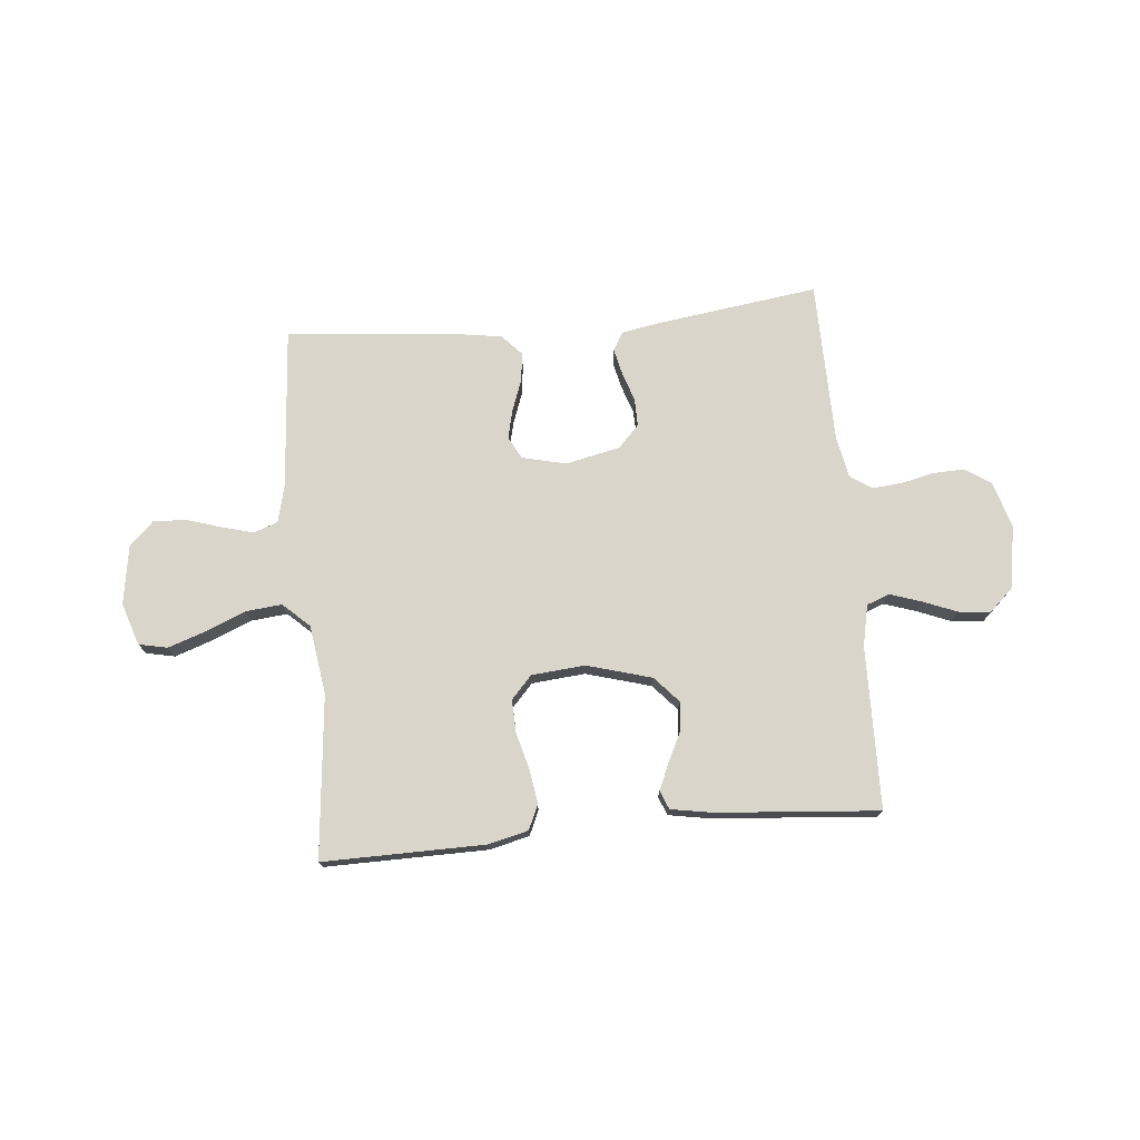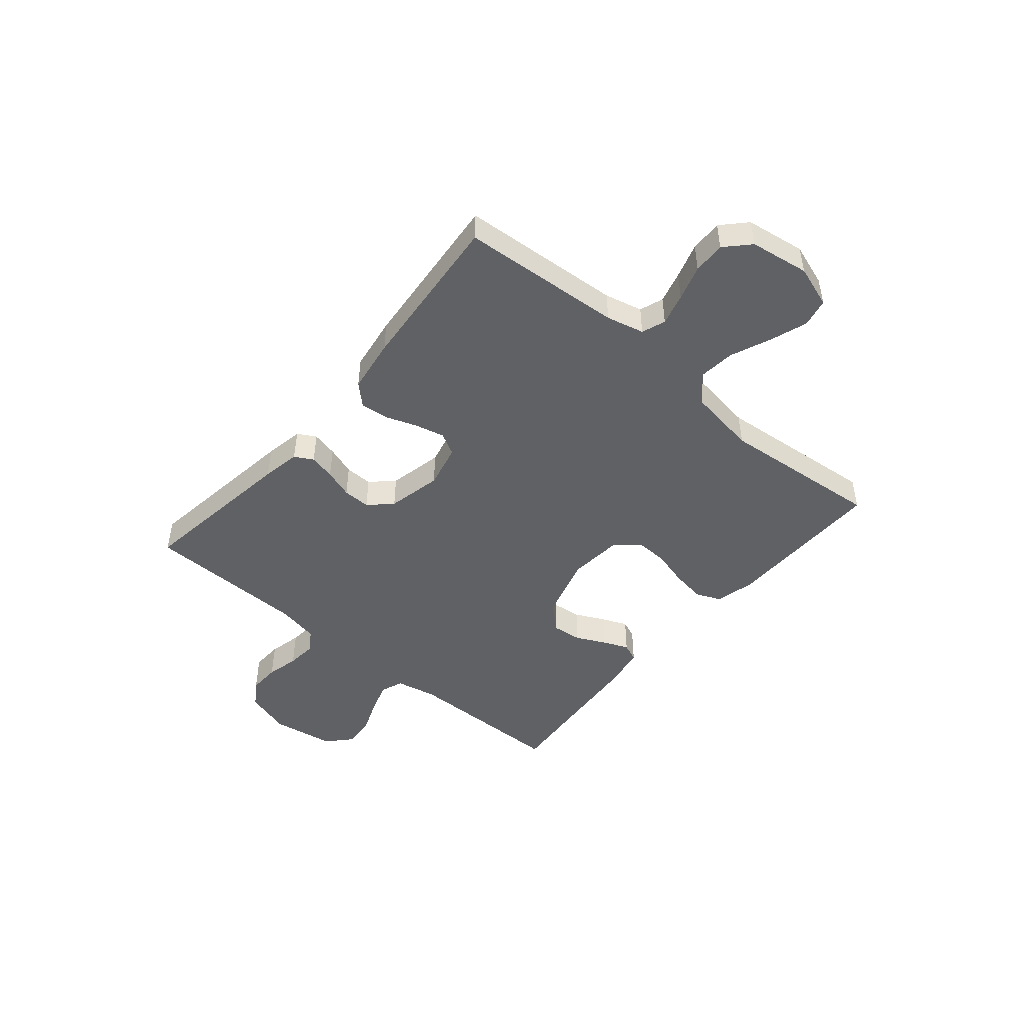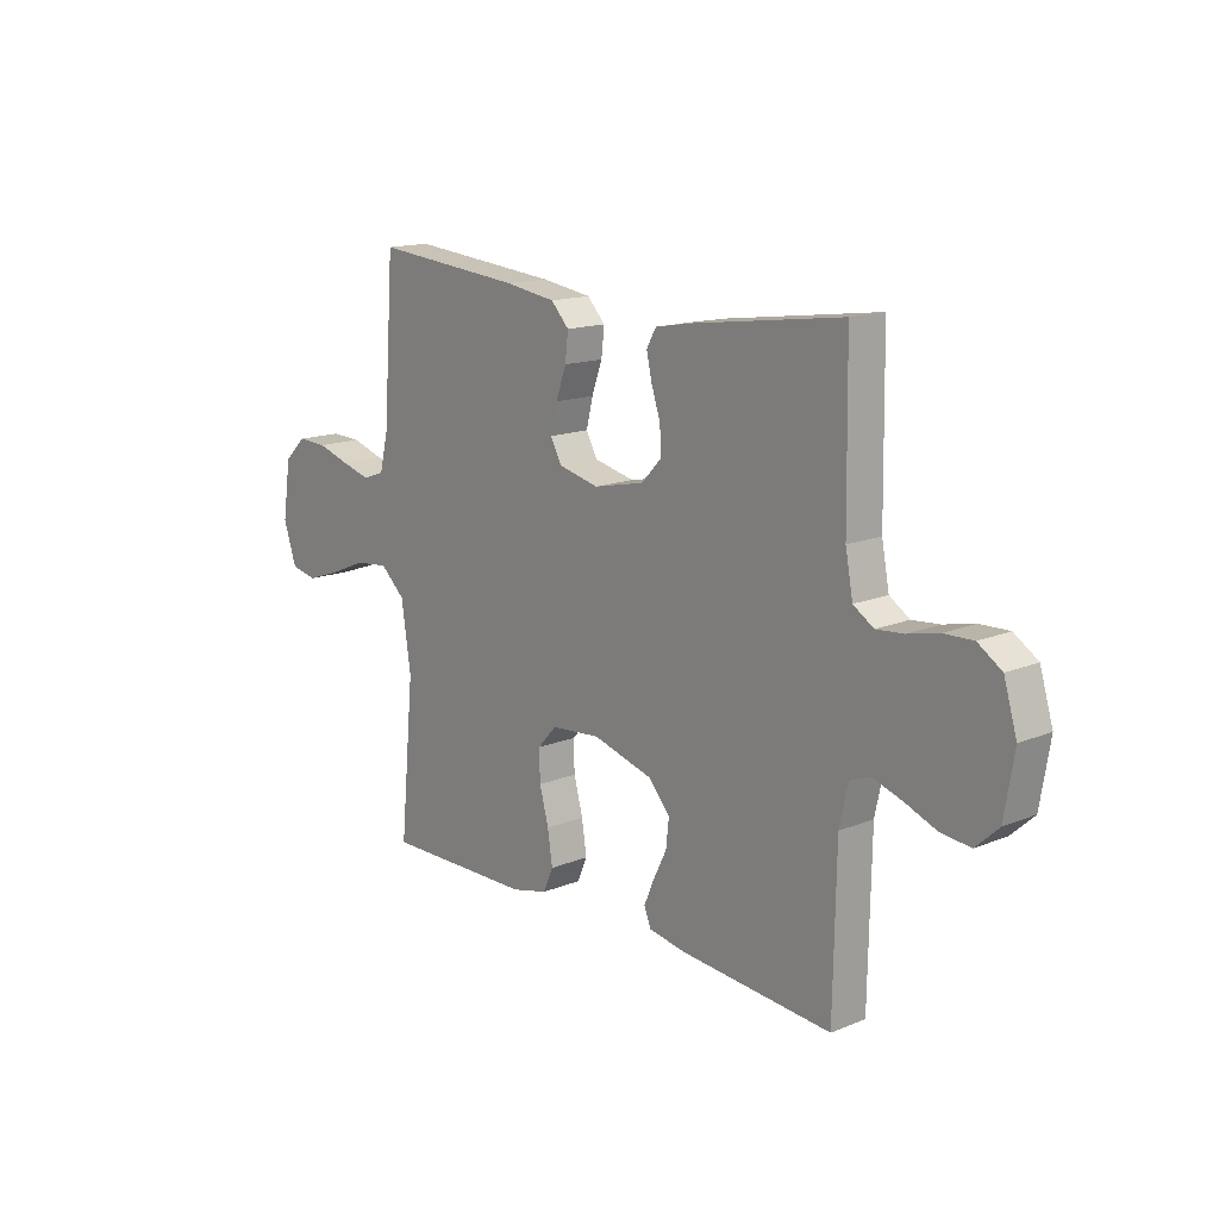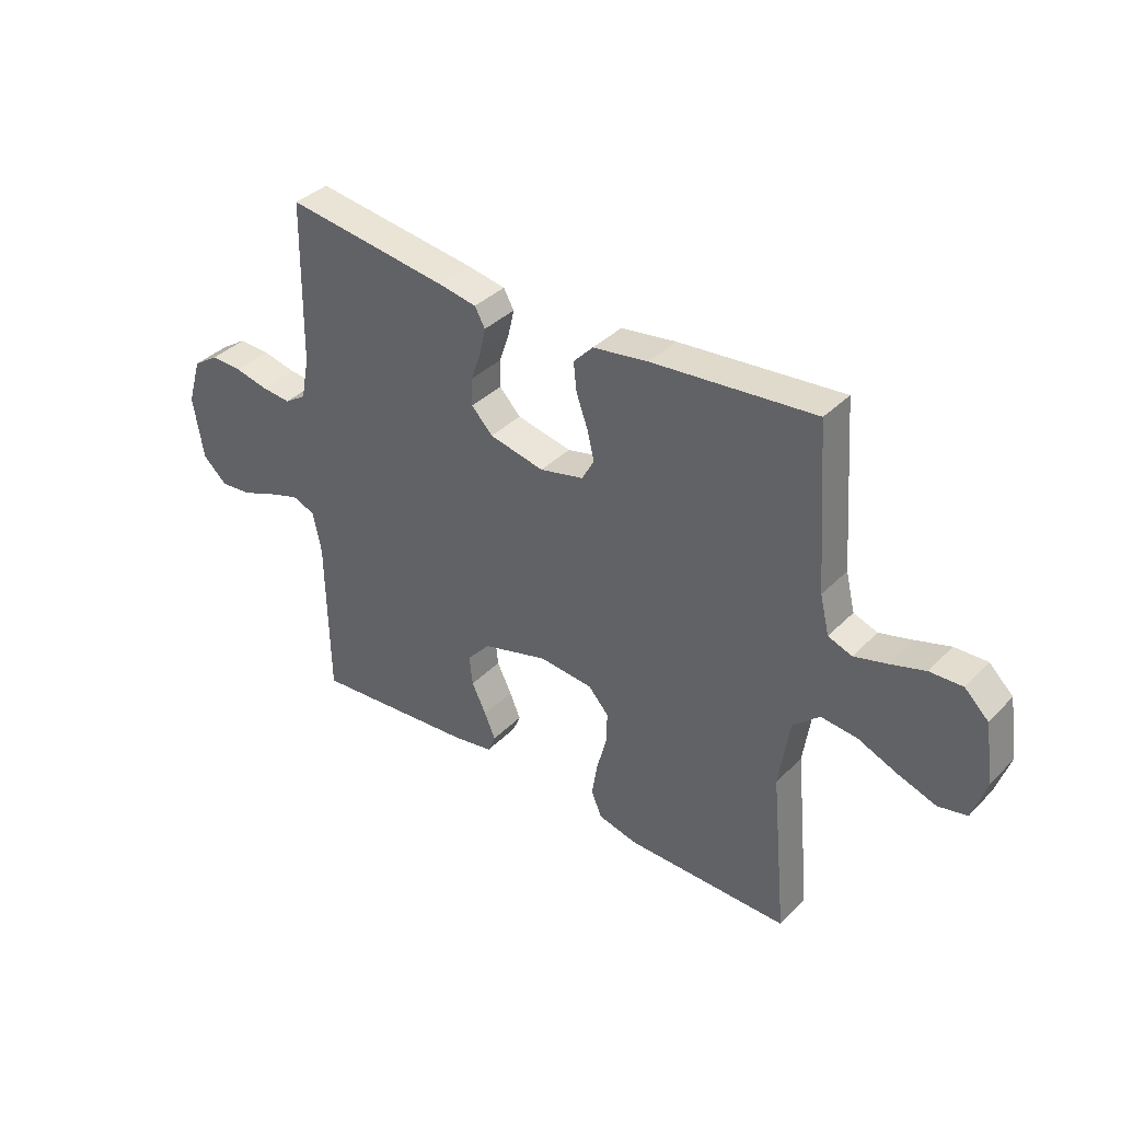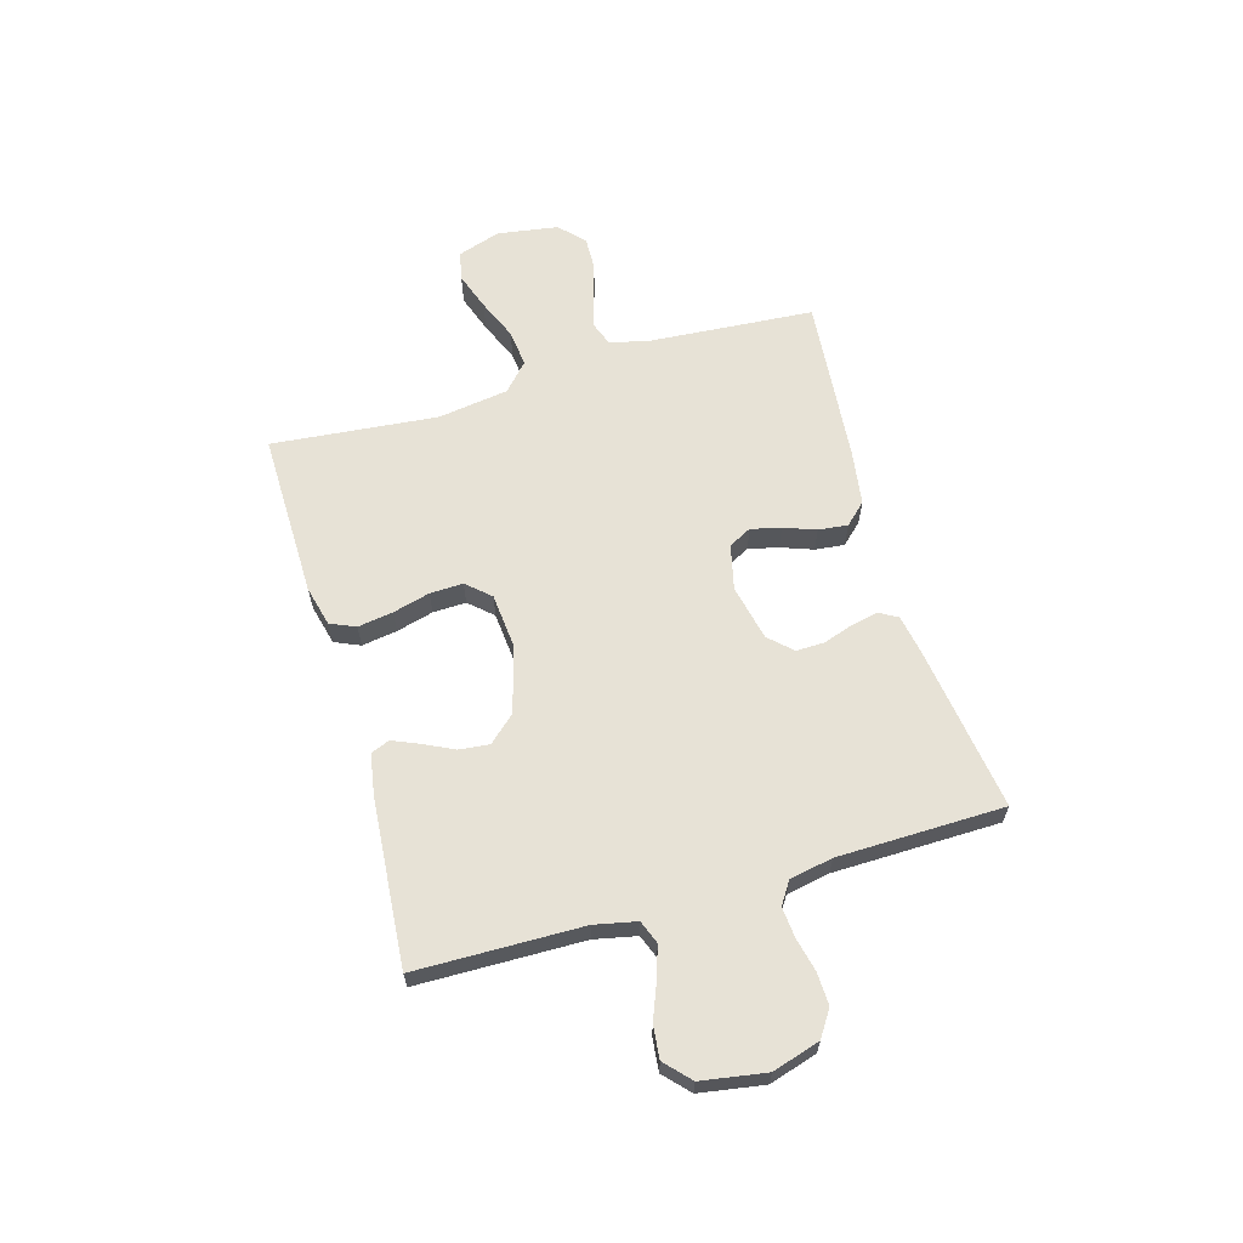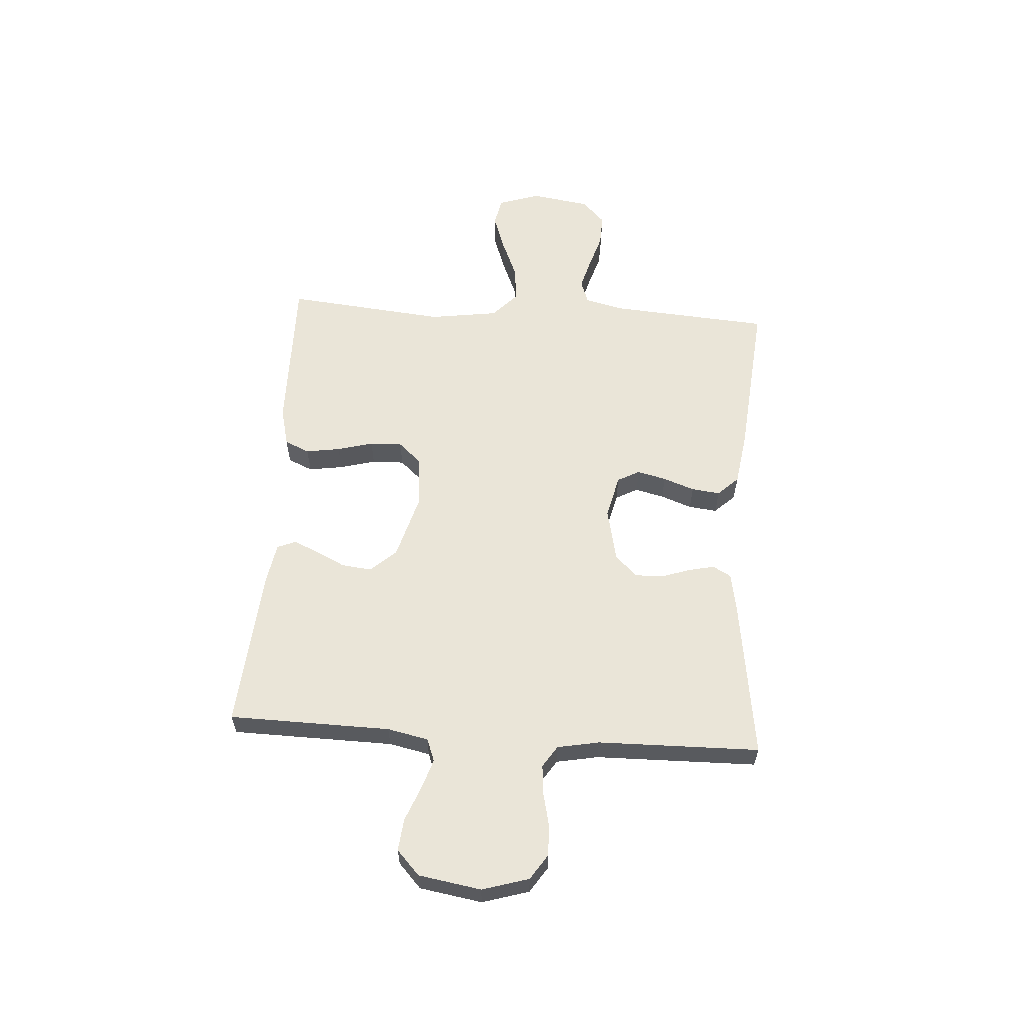
<metadata>
{"format":"obj","ext":"obj","renderer":"f3d","projection":"perspective","resolution":1024,"background":"white","views":[{"elev":74.5,"azim":174.8,"up":"+Y"},{"elev":-47.3,"azim":49.8,"up":"+Y"},{"elev":15.1,"azim":-130.9,"up":"+Z"},{"elev":37.2,"azim":38.3,"up":"+Z"},{"elev":62.9,"azim":-106.2,"up":"+Y"},{"elev":59.1,"azim":-86.1,"up":"+Y"}]}
</metadata>
<code>
v 0.5 0.07 -0.5
v 0.2 0.07 -0.496
v 0.127 0.07 -0.478
v 0.107 0.07 -0.432
v 0.117 0.07 -0.368
v 0.135 0.07 -0.301
v 0.137 0.07 -0.241
v 0.099 0.07 -0.199
v 0 0.07 -0.19
v -0.12 0.07 -0.224
v -0.163 0.07 -0.272
v -0.157 0.07 -0.327
v -0.13 0.07 -0.382
v -0.11 0.07 -0.429
v -0.124 0.07 -0.463
v -0.2 0.07 -0.476
v -0.5 0.07 -0.5
v -0.505 0.07 -0.2
v -0.521 0.07 -0.124
v -0.563 0.07 -0.108
v -0.621 0.07 -0.127
v -0.684 0.07 -0.152
v -0.743 0.07 -0.158
v -0.788 0.07 -0.116
v -0.807 0.07 0
v -0.781 0.07 0.086
v -0.734 0.07 0.117
v -0.676 0.07 0.115
v -0.615 0.07 0.101
v -0.56 0.07 0.096
v -0.52 0.07 0.122
v -0.505 0.07 0.2
v -0.5 0.07 0.5
v -0.2 0.07 0.458
v -0.129 0.07 0.445
v -0.11 0.07 0.411
v -0.121 0.07 0.363
v -0.139 0.07 0.309
v -0.14 0.07 0.258
v -0.101 0.07 0.217
v 0 0.07 0.195
v 0.081 0.07 0.214
v 0.103 0.07 0.255
v 0.09 0.07 0.309
v 0.069 0.07 0.367
v 0.063 0.07 0.42
v 0.099 0.07 0.458
v 0.2 0.07 0.473
v 0.5 0.07 0.5
v 0.522 0.07 0.2
v 0.539 0.07 0.13
v 0.583 0.07 0.114
v 0.642 0.07 0.13
v 0.707 0.07 0.15
v 0.767 0.07 0.152
v 0.811 0.07 0.11
v 0.828 0.07 0
v 0.802 0.07 -0.078
v 0.749 0.07 -0.089
v 0.68 0.07 -0.065
v 0.606 0.07 -0.034
v 0.539 0.07 -0.027
v 0.49 0.07 -0.072
v 0.471 0.07 -0.2
v 0.5 0 -0.5
v 0.2 0 -0.496
v 0.127 0 -0.478
v 0.107 0 -0.432
v 0.117 0 -0.368
v 0.135 0 -0.301
v 0.137 0 -0.241
v 0.099 0 -0.199
v 0 0 -0.19
v -0.12 0 -0.224
v -0.163 0 -0.272
v -0.157 0 -0.327
v -0.13 0 -0.382
v -0.11 0 -0.429
v -0.124 0 -0.463
v -0.2 0 -0.476
v -0.5 0 -0.5
v -0.505 0 -0.2
v -0.521 0 -0.124
v -0.563 0 -0.108
v -0.621 0 -0.127
v -0.684 0 -0.152
v -0.743 0 -0.158
v -0.788 0 -0.116
v -0.807 0 0
v -0.781 0 0.086
v -0.734 0 0.117
v -0.676 0 0.115
v -0.615 0 0.101
v -0.56 0 0.096
v -0.52 0 0.122
v -0.505 0 0.2
v -0.5 0 0.5
v -0.2 0 0.458
v -0.129 0 0.445
v -0.11 0 0.411
v -0.121 0 0.363
v -0.139 0 0.309
v -0.14 0 0.258
v -0.101 0 0.217
v 0 0 0.195
v 0.081 0 0.214
v 0.103 0 0.255
v 0.09 0 0.309
v 0.069 0 0.367
v 0.063 0 0.42
v 0.099 0 0.458
v 0.2 0 0.473
v 0.5 0 0.5
v 0.522 0 0.2
v 0.539 0 0.13
v 0.583 0 0.114
v 0.642 0 0.13
v 0.707 0 0.15
v 0.767 0 0.152
v 0.811 0 0.11
v 0.828 0 0
v 0.802 0 -0.078
v 0.749 0 -0.089
v 0.68 0 -0.065
v 0.606 0 -0.034
v 0.539 0 -0.027
v 0.49 0 -0.072
v 0.471 0 -0.2
f 59 60 61
f 58 59 61
f 57 58 61
f 56 57 61
f 55 56 61
f 54 55 61
f 53 54 61
f 52 53 61 62
f 51 52 62 63
f 48 49 50
f 47 48 50
f 46 47 50
f 45 46 50
f 44 45 50
f 50 51 63
f 44 50 63
f 43 44 63
f 36 37 38
f 35 36 38
f 34 35 38
f 33 34 38
f 32 33 38
f 31 32 38 39
f 30 31 39 40
f 27 28 29
f 26 27 29
f 25 26 29
f 24 25 29
f 23 24 29
f 22 23 29
f 21 22 29
f 20 21 29 30
f 30 40 41
f 20 30 41
f 19 20 41
f 16 17 18
f 15 16 18
f 14 15 18
f 13 14 18
f 12 13 18
f 11 12 18 19
f 4 5 6
f 3 4 6
f 2 3 6
f 1 2 6
f 64 1 6
f 64 6 7
f 64 7 8
f 63 64 8
f 43 63 8
f 42 43 8
f 19 41 42
f 11 19 42
f 10 11 42
f 9 10 42
f 8 9 42
f 125 124 123
f 125 123 122
f 125 122 121
f 125 121 120
f 125 120 119
f 125 119 118
f 125 118 117
f 126 125 117 116
f 127 126 116 115
f 114 113 112
f 114 112 111
f 114 111 110
f 114 110 109
f 114 109 108
f 127 115 114
f 127 114 108
f 127 108 107
f 102 101 100
f 102 100 99
f 102 99 98
f 102 98 97
f 102 97 96
f 103 102 96 95
f 104 103 95 94
f 93 92 91
f 93 91 90
f 93 90 89
f 93 89 88
f 93 88 87
f 93 87 86
f 93 86 85
f 94 93 85 84
f 105 104 94
f 105 94 84
f 105 84 83
f 82 81 80
f 82 80 79
f 82 79 78
f 82 78 77
f 82 77 76
f 83 82 76 75
f 70 69 68
f 70 68 67
f 70 67 66
f 70 66 65
f 70 65 128
f 71 70 128
f 72 71 128
f 72 128 127
f 72 127 107
f 72 107 106
f 106 105 83
f 106 83 75
f 106 75 74
f 106 74 73
f 106 73 72
f 1 65 66 2
f 2 66 67 3
f 3 67 68 4
f 4 68 69 5
f 5 69 70 6
f 6 70 71 7
f 7 71 72 8
f 8 72 73 9
f 9 73 74 10
f 10 74 75 11
f 11 75 76 12
f 12 76 77 13
f 13 77 78 14
f 14 78 79 15
f 15 79 80 16
f 16 80 81 17
f 17 81 82 18
f 18 82 83 19
f 19 83 84 20
f 20 84 85 21
f 21 85 86 22
f 22 86 87 23
f 23 87 88 24
f 24 88 89 25
f 25 89 90 26
f 26 90 91 27
f 27 91 92 28
f 28 92 93 29
f 29 93 94 30
f 30 94 95 31
f 31 95 96 32
f 32 96 97 33
f 33 97 98 34
f 34 98 99 35
f 35 99 100 36
f 36 100 101 37
f 37 101 102 38
f 38 102 103 39
f 39 103 104 40
f 40 104 105 41
f 41 105 106 42
f 42 106 107 43
f 43 107 108 44
f 44 108 109 45
f 45 109 110 46
f 46 110 111 47
f 47 111 112 48
f 48 112 113 49
f 49 113 114 50
f 50 114 115 51
f 51 115 116 52
f 52 116 117 53
f 53 117 118 54
f 54 118 119 55
f 55 119 120 56
f 56 120 121 57
f 57 121 122 58
f 58 122 123 59
f 59 123 124 60
f 60 124 125 61
f 61 125 126 62
f 62 126 127 63
f 63 127 128 64
f 64 128 65 1

</code>
